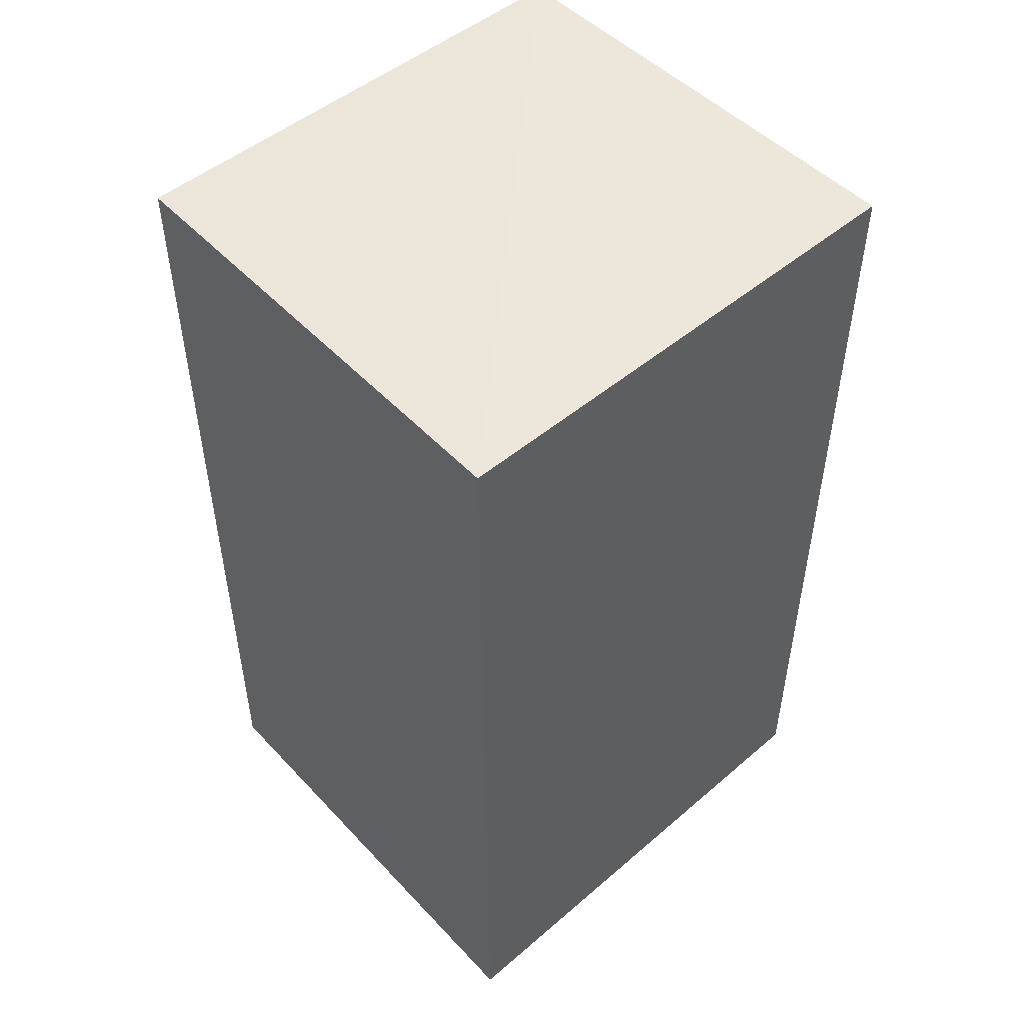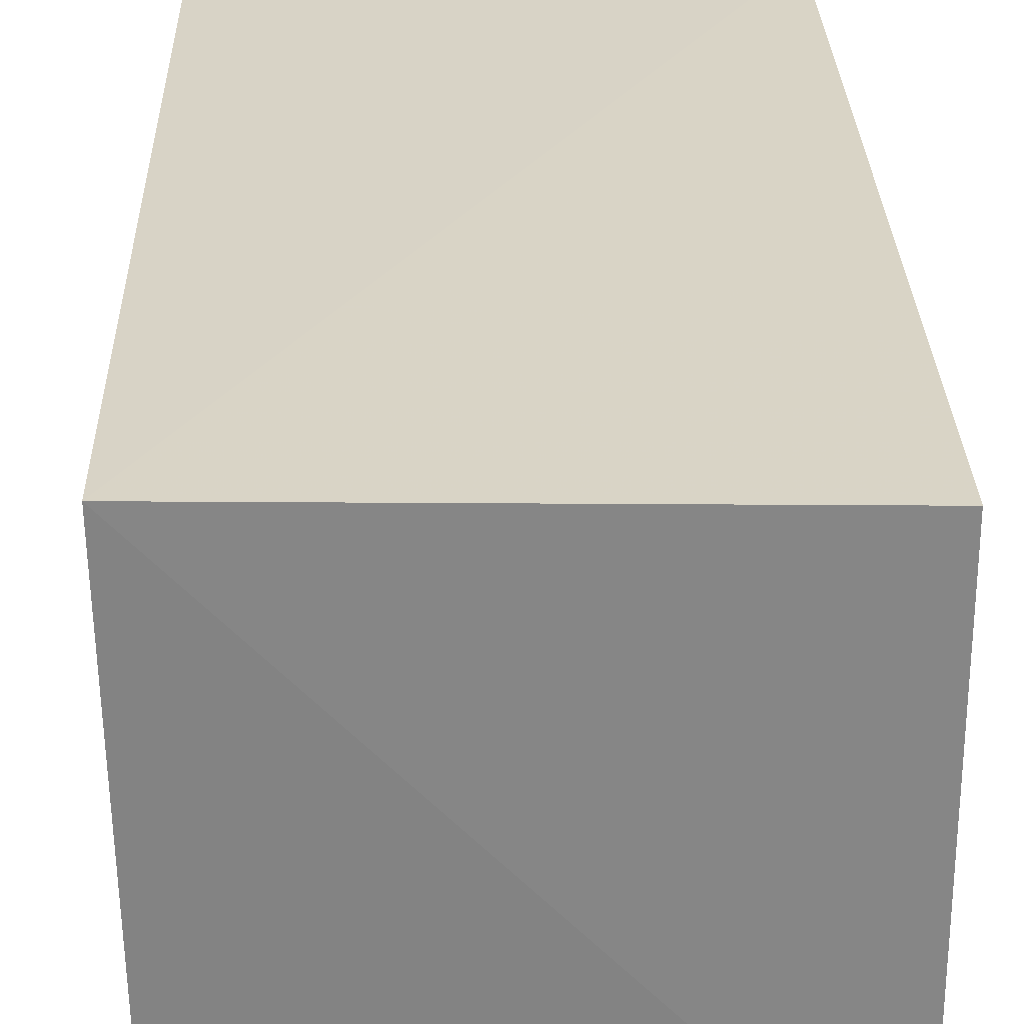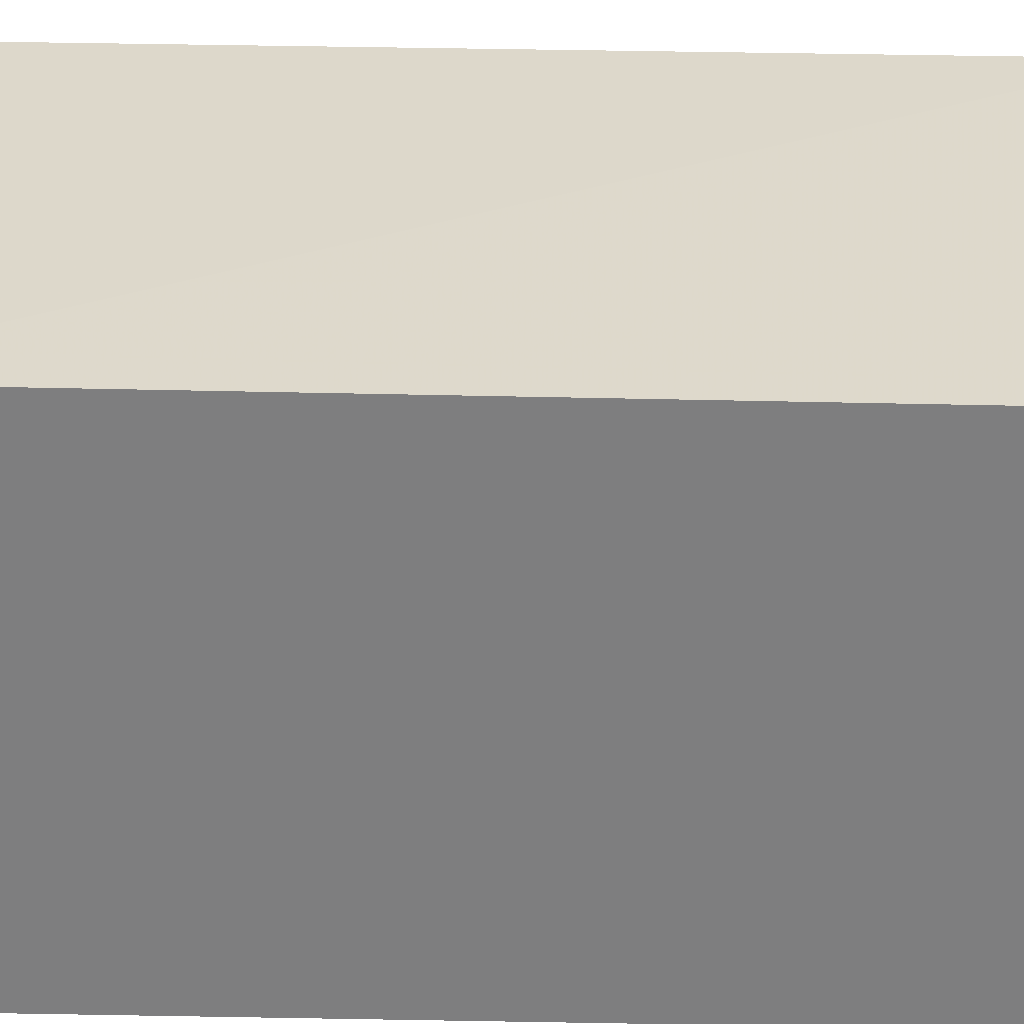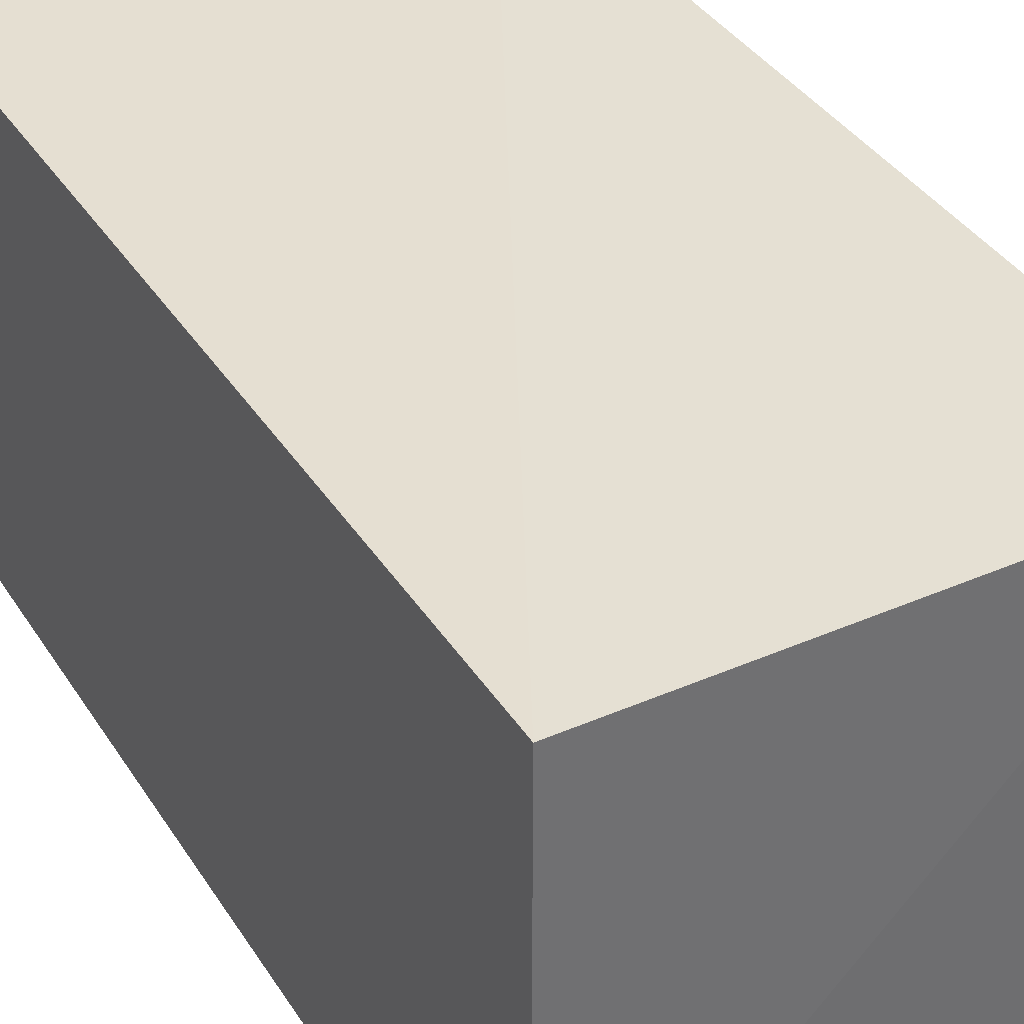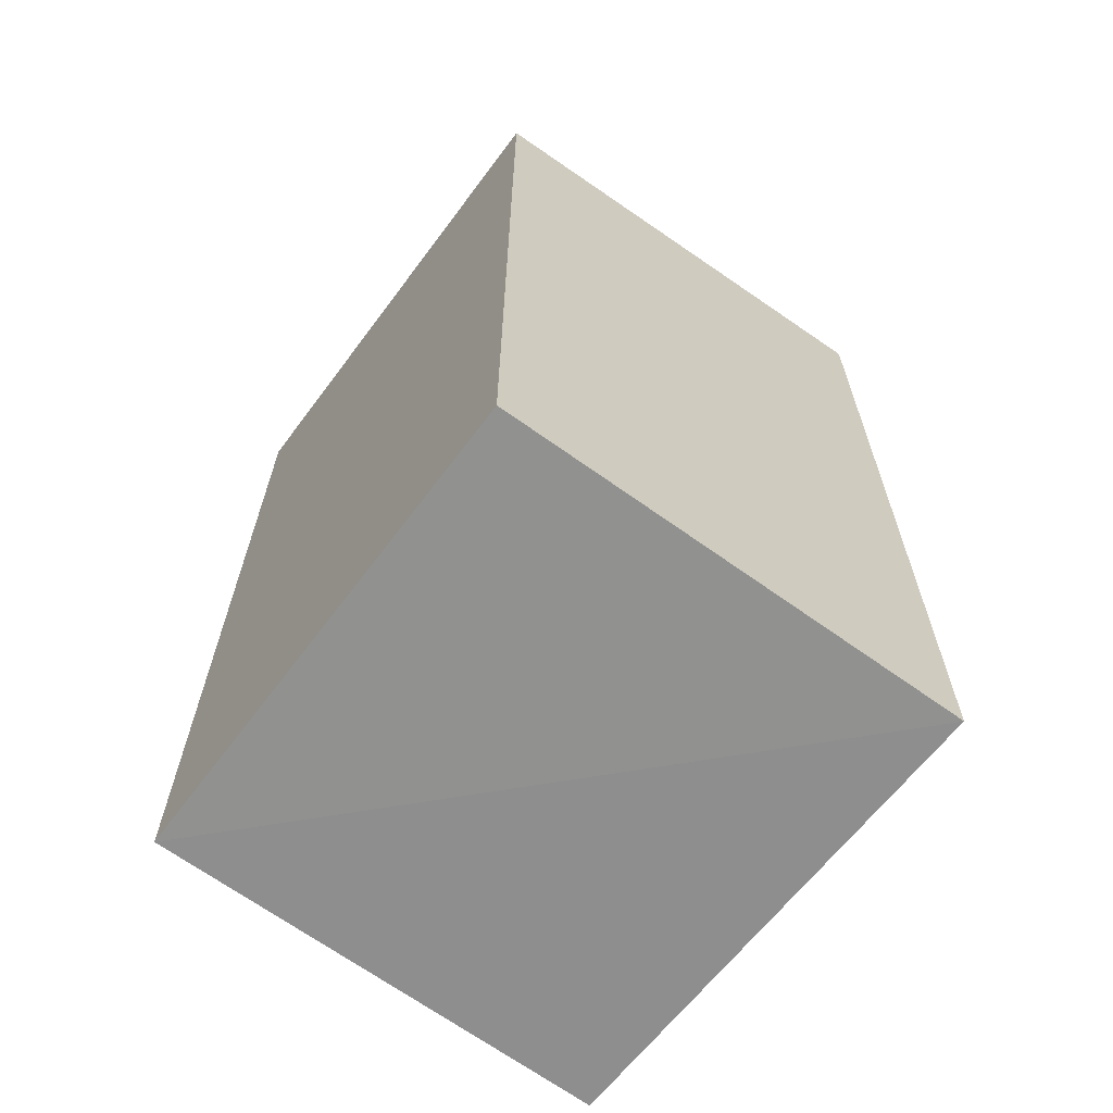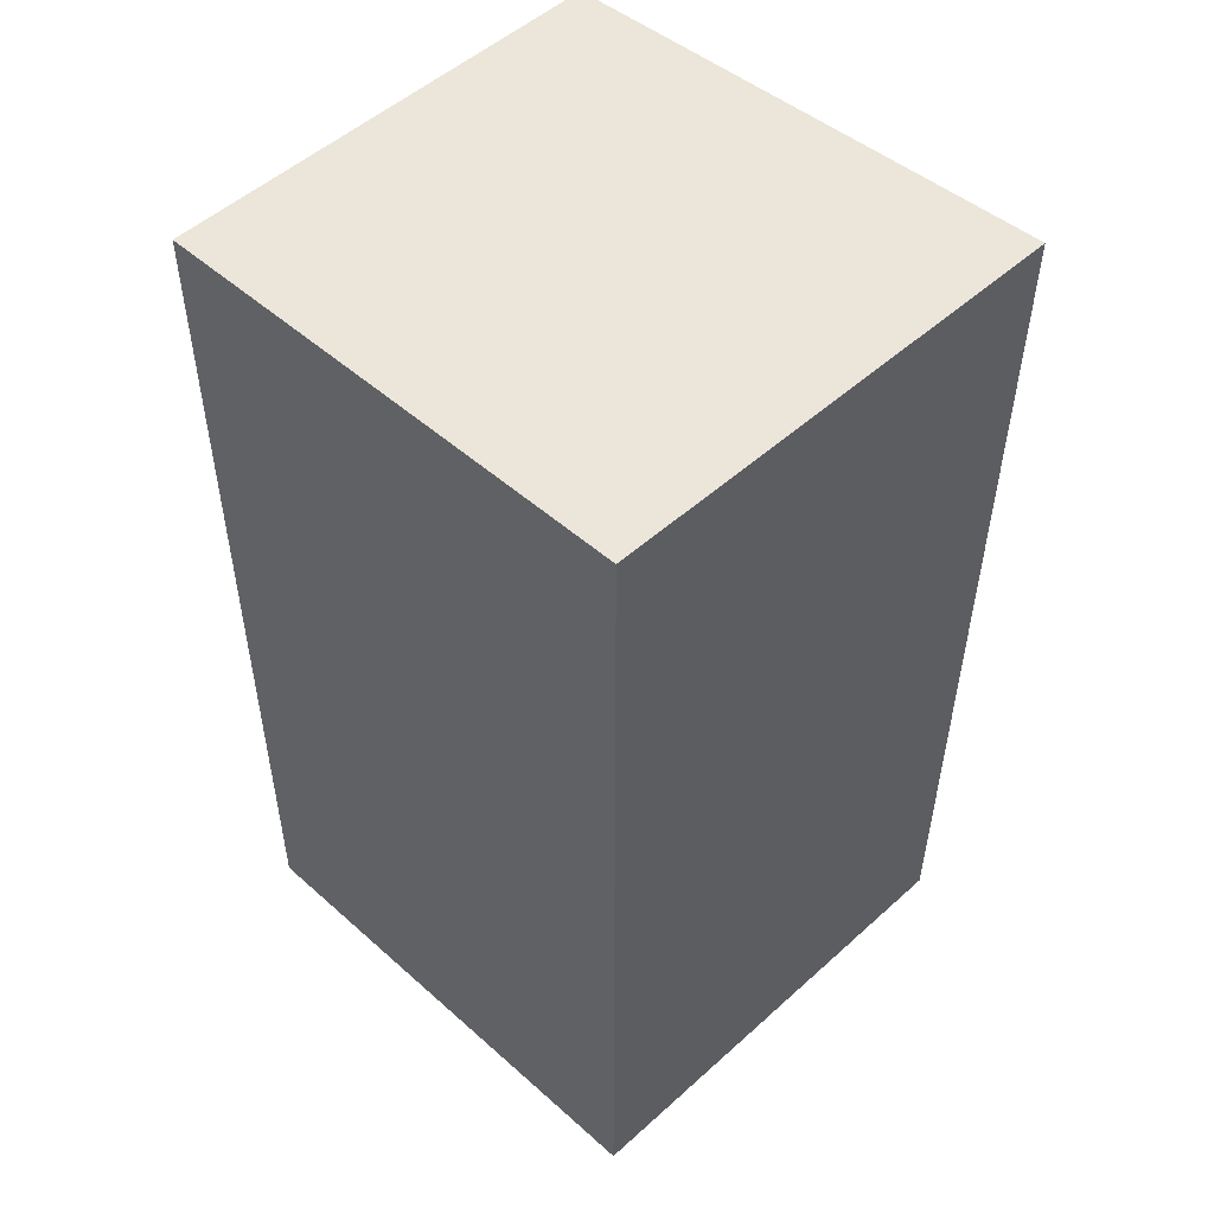
<metadata>
{"format":"obj","ext":"obj","renderer":"f3d","projection":"perspective","resolution":1024,"background":"white","views":[{"elev":50.1,"azim":47.7,"up":"+Y"},{"elev":28.1,"azim":178.4,"up":"+Z"},{"elev":-59.5,"azim":88.8,"up":"+Z"},{"elev":37.3,"azim":-28.9,"up":"+Z"},{"elev":-65.6,"azim":-36.8,"up":"+Y"},{"elev":50.0,"azim":-45.8,"up":"+Y"}]}
</metadata>
<code>
v 0.2636 -0.2525 0.2697
v 0.2601 -0.2496 0.007576
v 0.265 0.225 0.2729
v 0.0177 0.2201 0.2652
v 0.0177 -0.2496 0.2652
v 0.2601 0.2201 0.007576
v 0.0177 -0.2496 0.007576
v 0.0177 0.2201 0.007576
f 1 2 3
f 5 1 3
f 5 3 4
f 6 3 2
f 7 2 1
f 7 1 5
f 7 5 4
f 7 6 2
f 8 4 3
f 8 3 6
f 8 7 4
f 8 6 7

</code>
